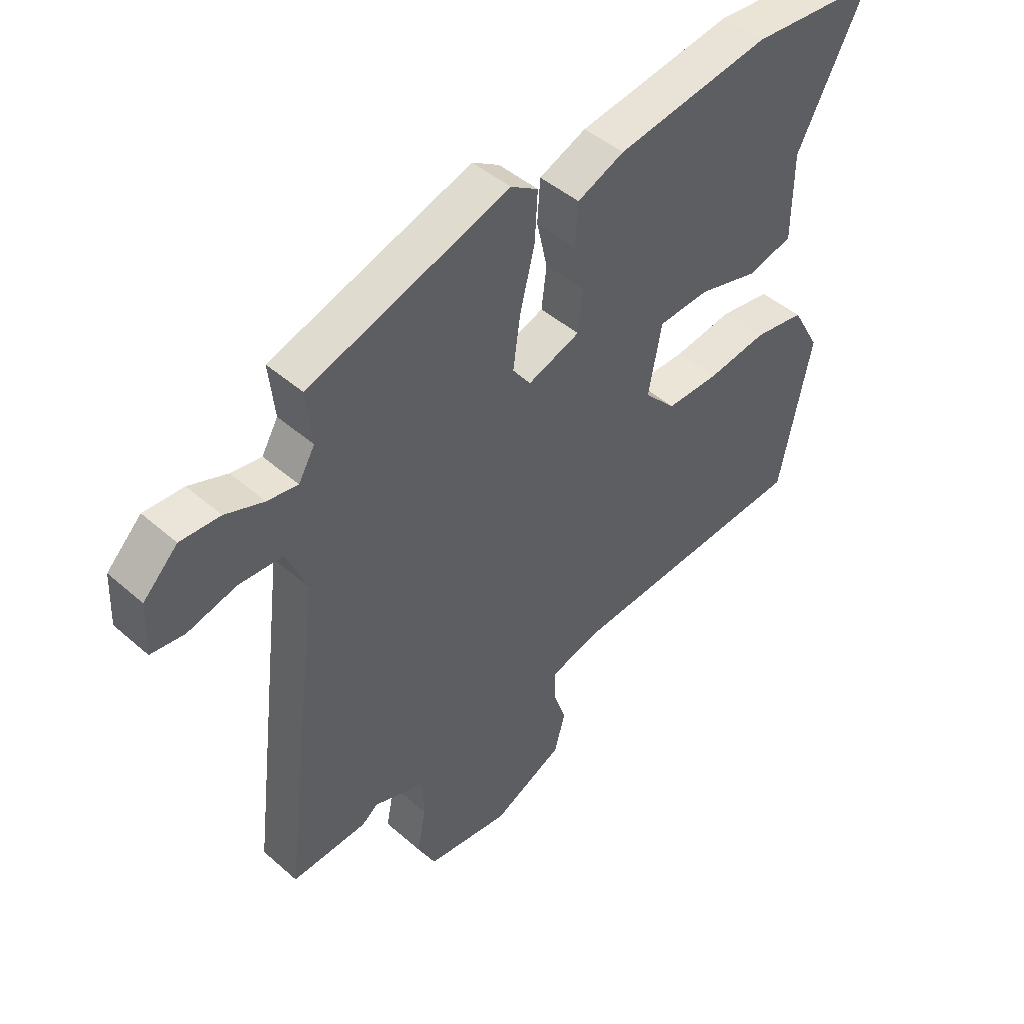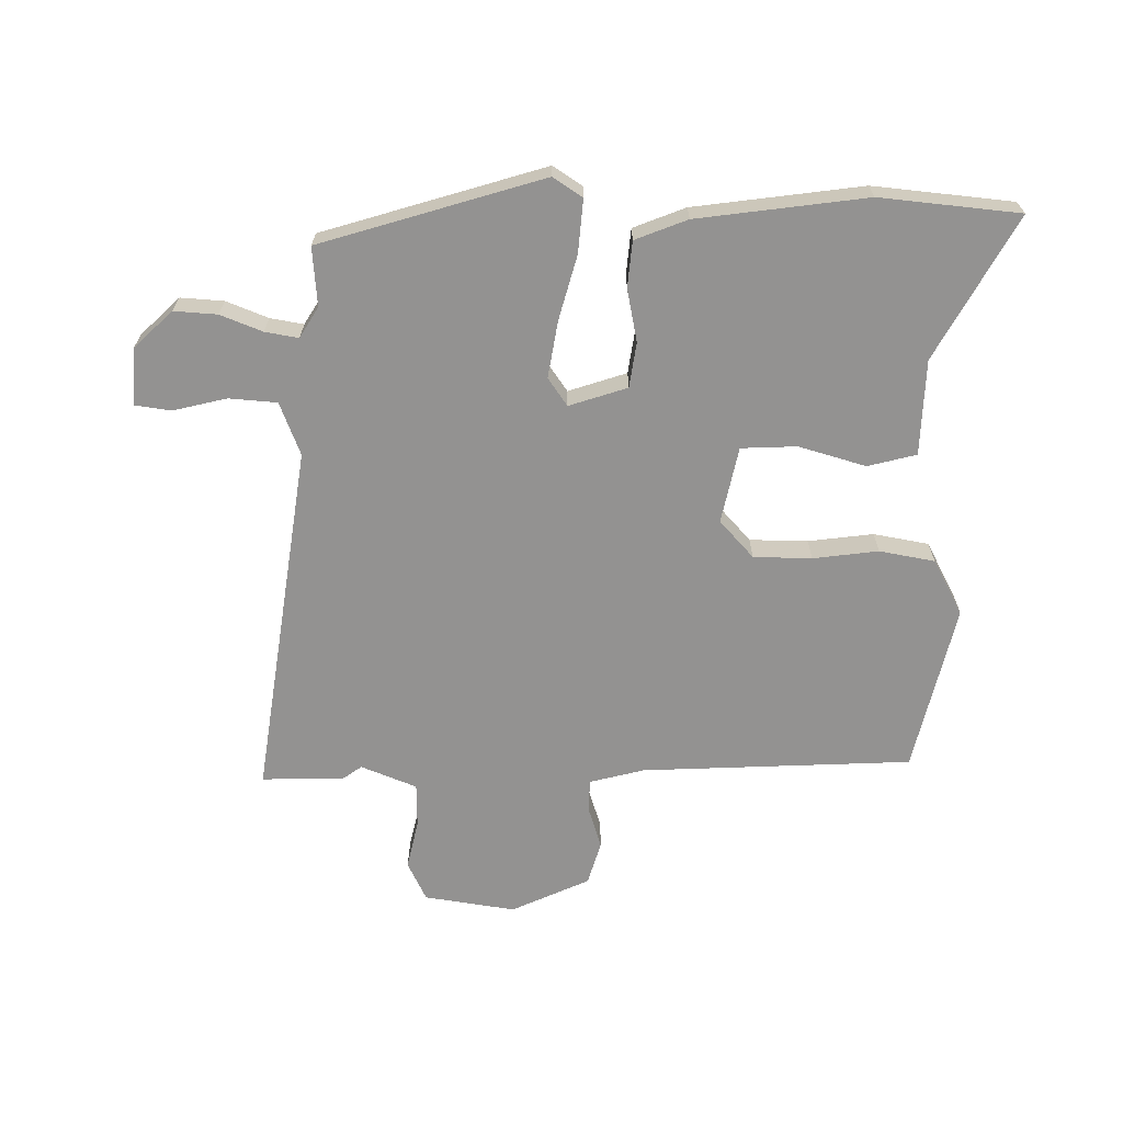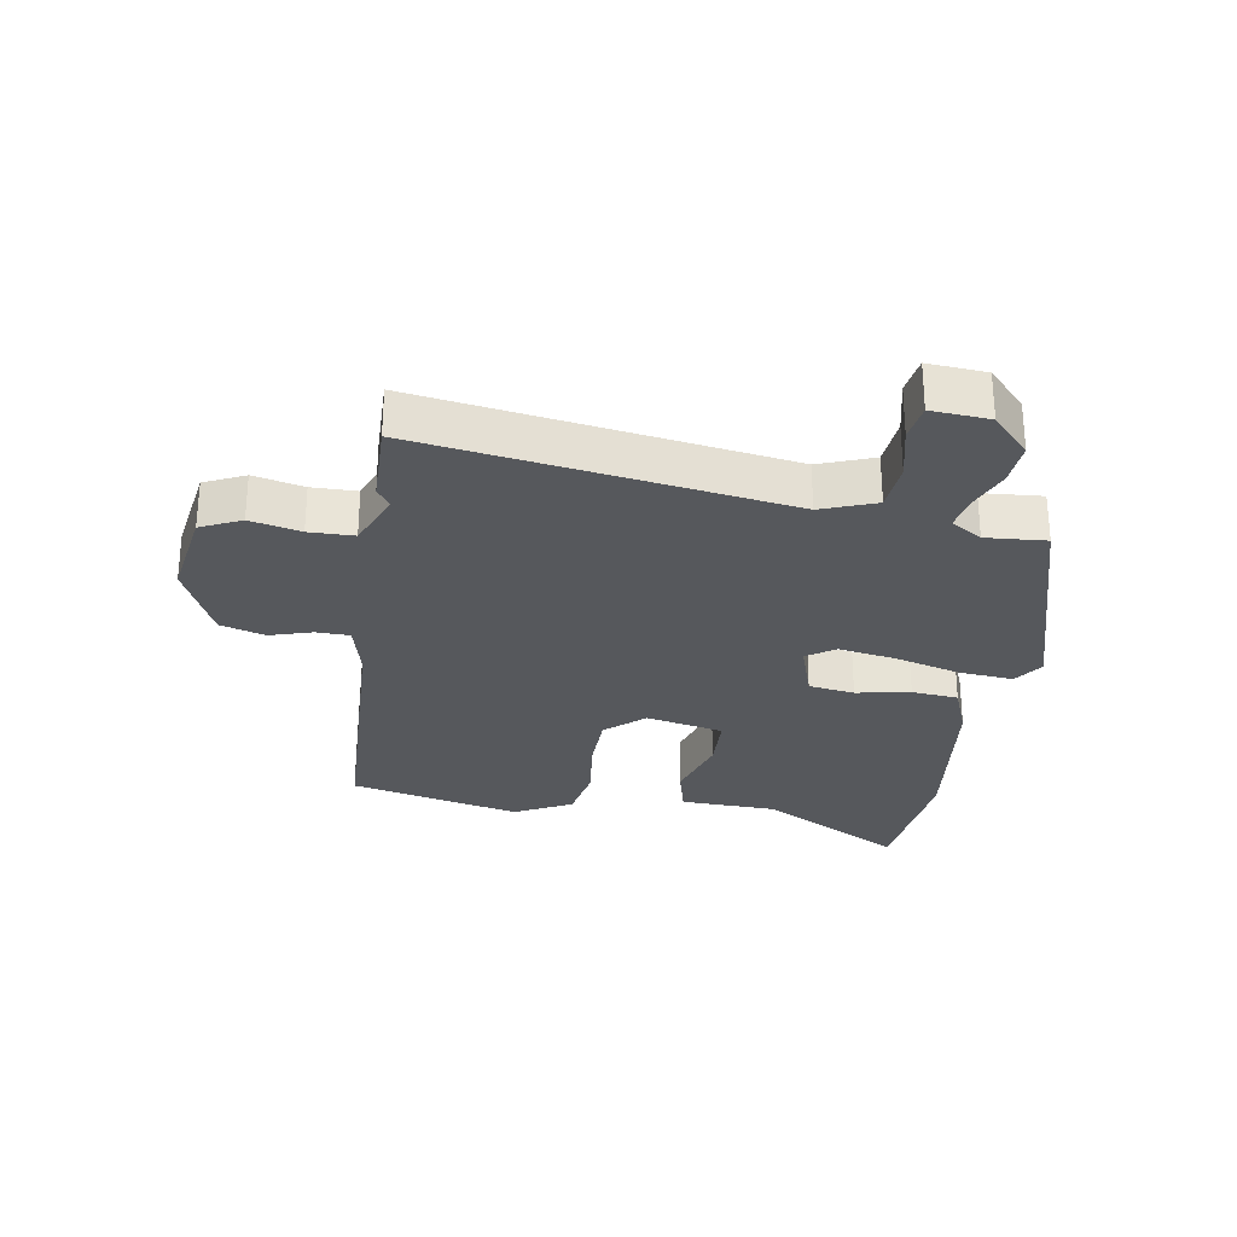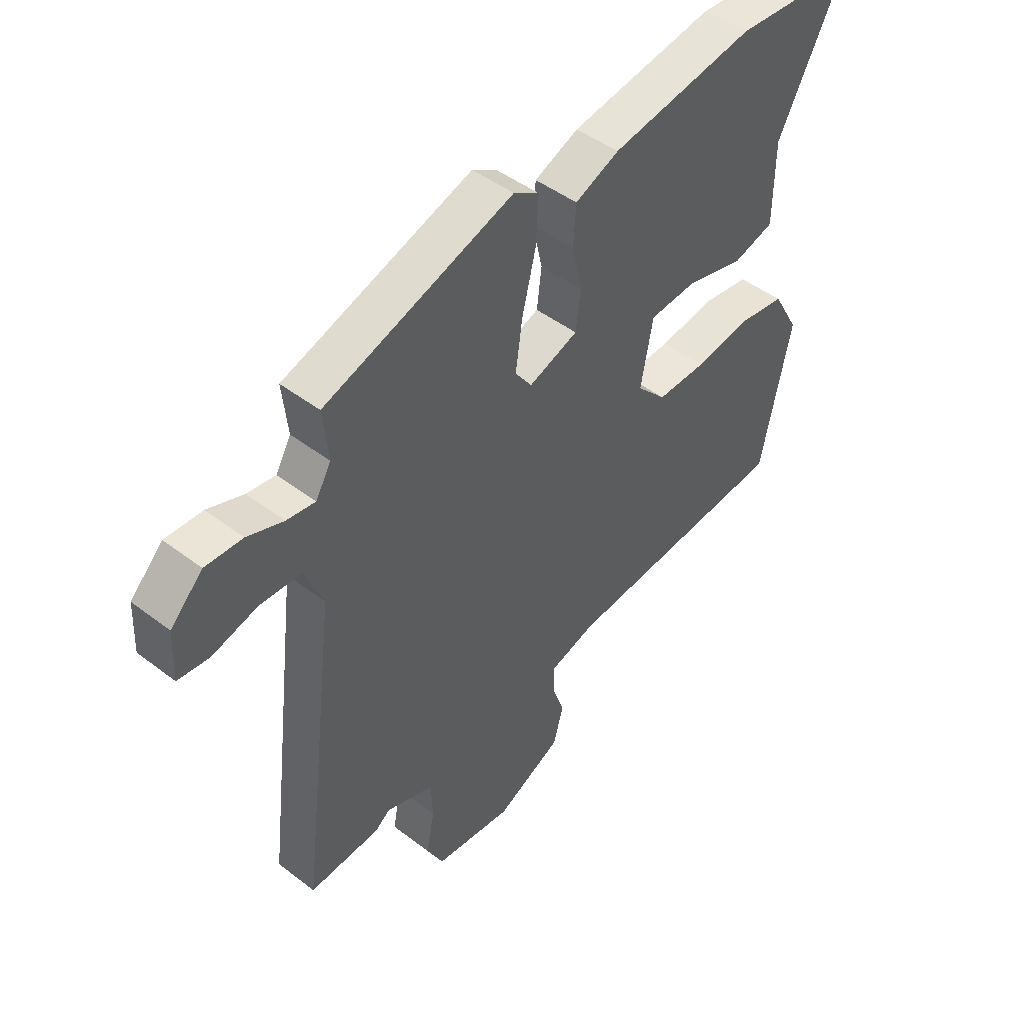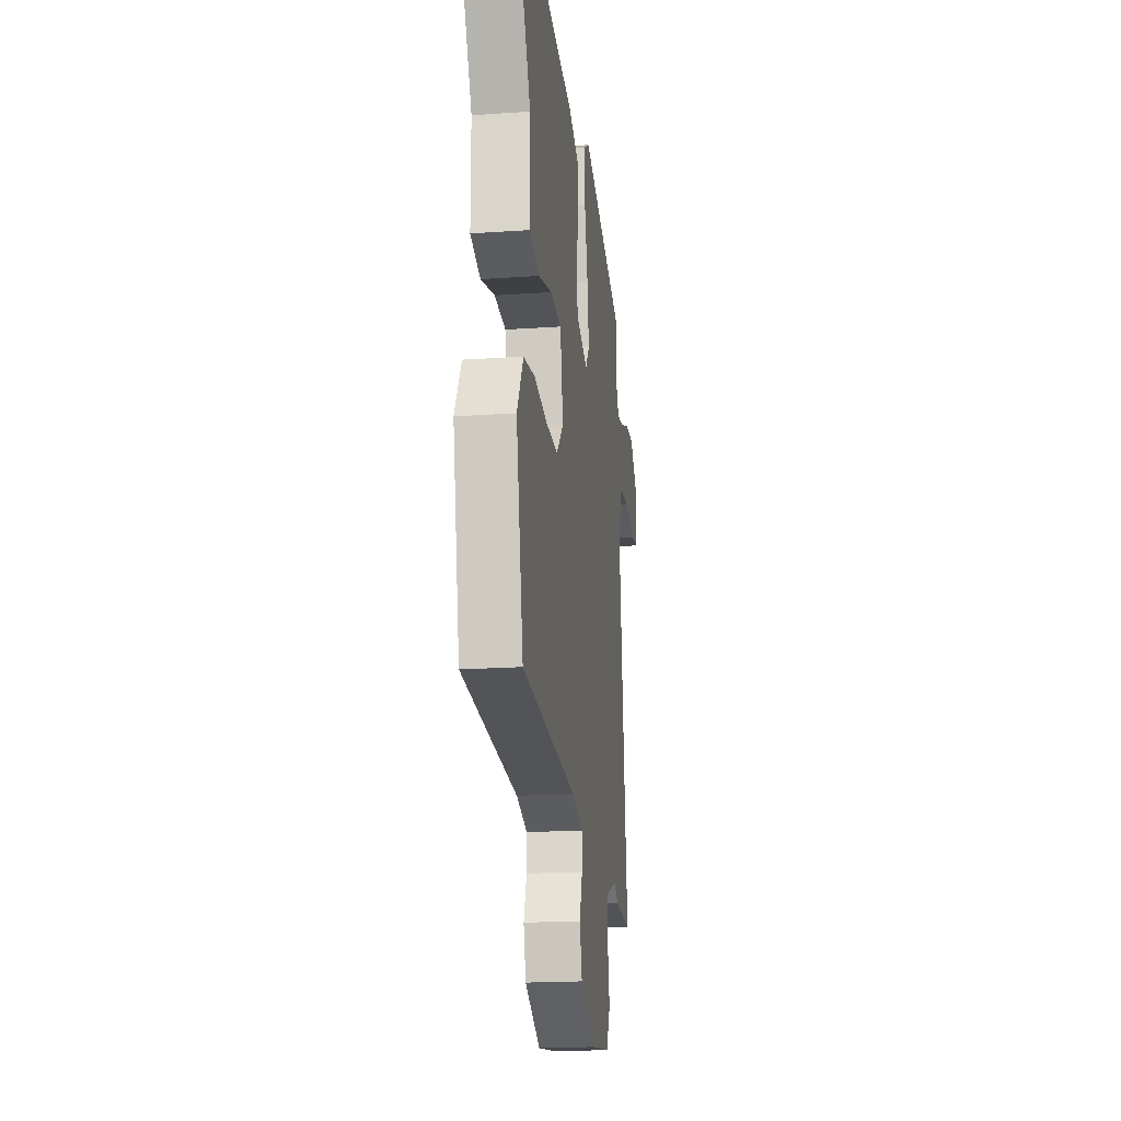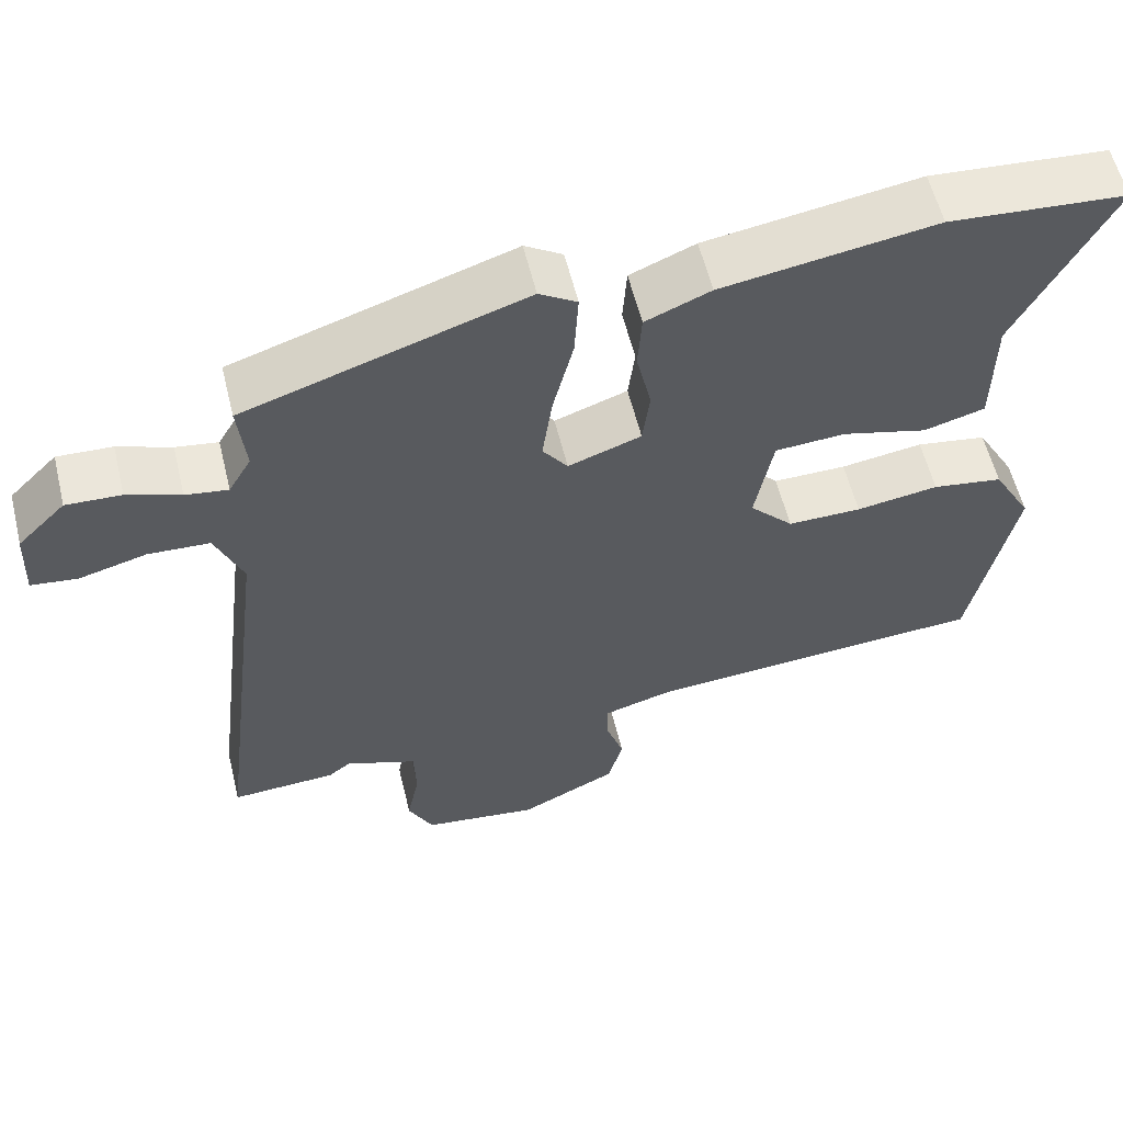
<metadata>
{"format":"obj","ext":"obj","renderer":"f3d","projection":"perspective","resolution":1024,"background":"white","views":[{"elev":45.6,"azim":-44.9,"up":"+Z"},{"elev":-66.5,"azim":-2.0,"up":"+Y"},{"elev":-28.2,"azim":-101.0,"up":"+Y"},{"elev":46.6,"azim":-48.9,"up":"+Z"},{"elev":-19.2,"azim":97.4,"up":"+Z"},{"elev":58.1,"azim":-13.7,"up":"+Z"}]}
</metadata>
<code>
v 0.351 0.07 0.511
v 0.577 0.07 0.494
v 0.456 0.07 0.261
v 0.455 0.07 0.107
v 0.377 0.07 0.085
v 0.268 0.07 0.114
v 0.178 0.07 0.108
v 0.155 0.07 -0.016
v 0.211 0.07 -0.075
v 0.305 0.07 -0.074
v 0.41 0.07 -0.058
v 0.5 0.07 -0.072
v 0.55 0.07 -0.161
v 0.494 0.07 -0.434
v 0.057 0.07 -0.465
v -0.031 0.07 -0.49
v -0.031 0.07 -0.543
v -0.008 0.07 -0.61
v -0.027 0.07 -0.681
v -0.152 0.07 -0.742
v -0.3 0.07 -0.723
v -0.332 0.07 -0.66
v -0.316 0.07 -0.58
v -0.319 0.07 -0.509
v -0.41 0.07 -0.475
v -0.439 0.07 -0.497
v -0.573 0.07 -0.504
v -0.502 0.07 0.073
v -0.537 0.07 0.158
v -0.615 0.07 0.162
v -0.701 0.07 0.139
v -0.76 0.07 0.146
v -0.756 0.07 0.238
v -0.695 0.07 0.299
v -0.625 0.07 0.296
v -0.557 0.07 0.271
v -0.503 0.07 0.263
v -0.474 0.07 0.313
v -0.484 0.07 0.408
v -0.128 0.07 0.525
v -0.08 0.07 0.495
v -0.085 0.07 0.409
v -0.111 0.07 0.304
v -0.124 0.07 0.212
v -0.092 0.07 0.168
v 0.001 0.07 0.201
v 0.01 0.07 0.274
v -0.009 0.07 0.359
v -0.004 0.07 0.433
v 0.079 0.07 0.468
v 0.351 0 0.511
v 0.577 0 0.494
v 0.456 0 0.261
v 0.455 0 0.107
v 0.377 0 0.085
v 0.268 0 0.114
v 0.178 0 0.108
v 0.155 0 -0.016
v 0.211 0 -0.075
v 0.305 0 -0.074
v 0.41 0 -0.058
v 0.5 0 -0.072
v 0.55 0 -0.161
v 0.494 0 -0.434
v 0.057 0 -0.465
v -0.031 0 -0.49
v -0.031 0 -0.543
v -0.008 0 -0.61
v -0.027 0 -0.681
v -0.152 0 -0.742
v -0.3 0 -0.723
v -0.332 0 -0.66
v -0.316 0 -0.58
v -0.319 0 -0.509
v -0.41 0 -0.475
v -0.439 0 -0.497
v -0.573 0 -0.504
v -0.502 0 0.073
v -0.537 0 0.158
v -0.615 0 0.162
v -0.701 0 0.139
v -0.76 0 0.146
v -0.756 0 0.238
v -0.695 0 0.299
v -0.625 0 0.296
v -0.557 0 0.271
v -0.503 0 0.263
v -0.474 0 0.313
v -0.484 0 0.408
v -0.128 0 0.525
v -0.08 0 0.495
v -0.085 0 0.409
v -0.111 0 0.304
v -0.124 0 0.212
v -0.092 0 0.168
v 0.001 0 0.201
v 0.01 0 0.274
v -0.009 0 0.359
v -0.004 0 0.433
v 0.079 0 0.468
f 47 48 49 50
f 46 47 50 1
f 40 41 42 43
f 38 39 40 43
f 37 38 43 44
f 33 34 35 36
f 33 36 37
f 30 31 32 33
f 29 30 33 37
f 28 29 37 44
f 25 26 27 28
f 24 25 28 44
f 20 21 22 23
f 17 18 19 20
f 16 17 20 23
f 12 13 14 15
f 10 11 12 15
f 9 10 15 16
f 8 9 16 23
f 3 4 5 6
f 3 6 7
f 46 1 2 3
f 45 46 3 7
f 24 44 45
f 23 24 45
f 7 8 23 45
f 100 99 98 97
f 51 100 97 96
f 93 92 91 90
f 93 90 89 88
f 94 93 88 87
f 86 85 84 83
f 87 86 83
f 83 82 81 80
f 87 83 80 79
f 94 87 79 78
f 78 77 76 75
f 94 78 75 74
f 73 72 71 70
f 70 69 68 67
f 73 70 67 66
f 65 64 63 62
f 65 62 61 60
f 66 65 60 59
f 73 66 59 58
f 56 55 54 53
f 57 56 53
f 53 52 51 96
f 57 53 96 95
f 95 94 74
f 95 74 73
f 95 73 58 57
f 1 51 52 2
f 2 52 53 3
f 3 53 54 4
f 4 54 55 5
f 5 55 56 6
f 6 56 57 7
f 7 57 58 8
f 8 58 59 9
f 9 59 60 10
f 10 60 61 11
f 11 61 62 12
f 12 62 63 13
f 13 63 64 14
f 14 64 65 15
f 15 65 66 16
f 16 66 67 17
f 17 67 68 18
f 18 68 69 19
f 19 69 70 20
f 20 70 71 21
f 21 71 72 22
f 22 72 73 23
f 23 73 74 24
f 24 74 75 25
f 25 75 76 26
f 26 76 77 27
f 27 77 78 28
f 28 78 79 29
f 29 79 80 30
f 30 80 81 31
f 31 81 82 32
f 32 82 83 33
f 33 83 84 34
f 34 84 85 35
f 35 85 86 36
f 36 86 87 37
f 37 87 88 38
f 38 88 89 39
f 39 89 90 40
f 40 90 91 41
f 41 91 92 42
f 42 92 93 43
f 43 93 94 44
f 44 94 95 45
f 45 95 96 46
f 46 96 97 47
f 47 97 98 48
f 48 98 99 49
f 49 99 100 50
f 50 100 51 1

</code>
